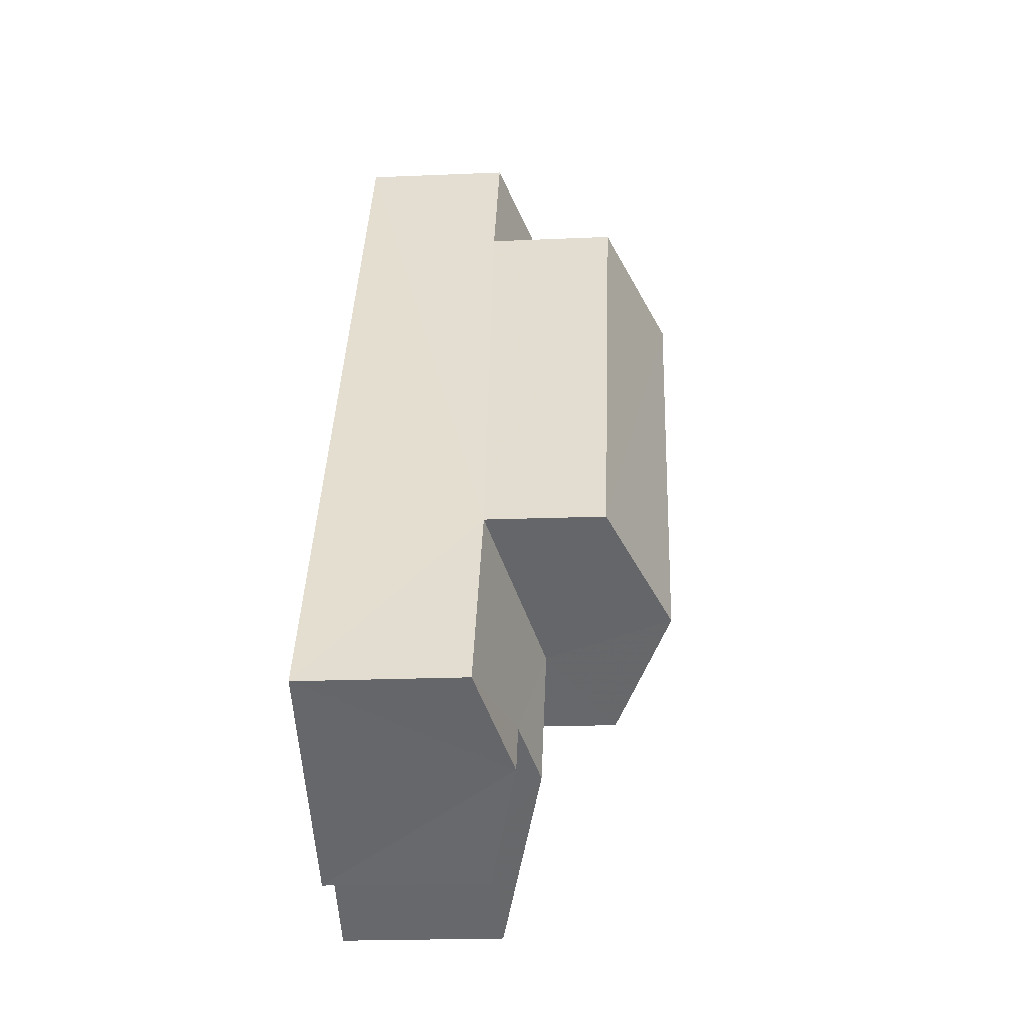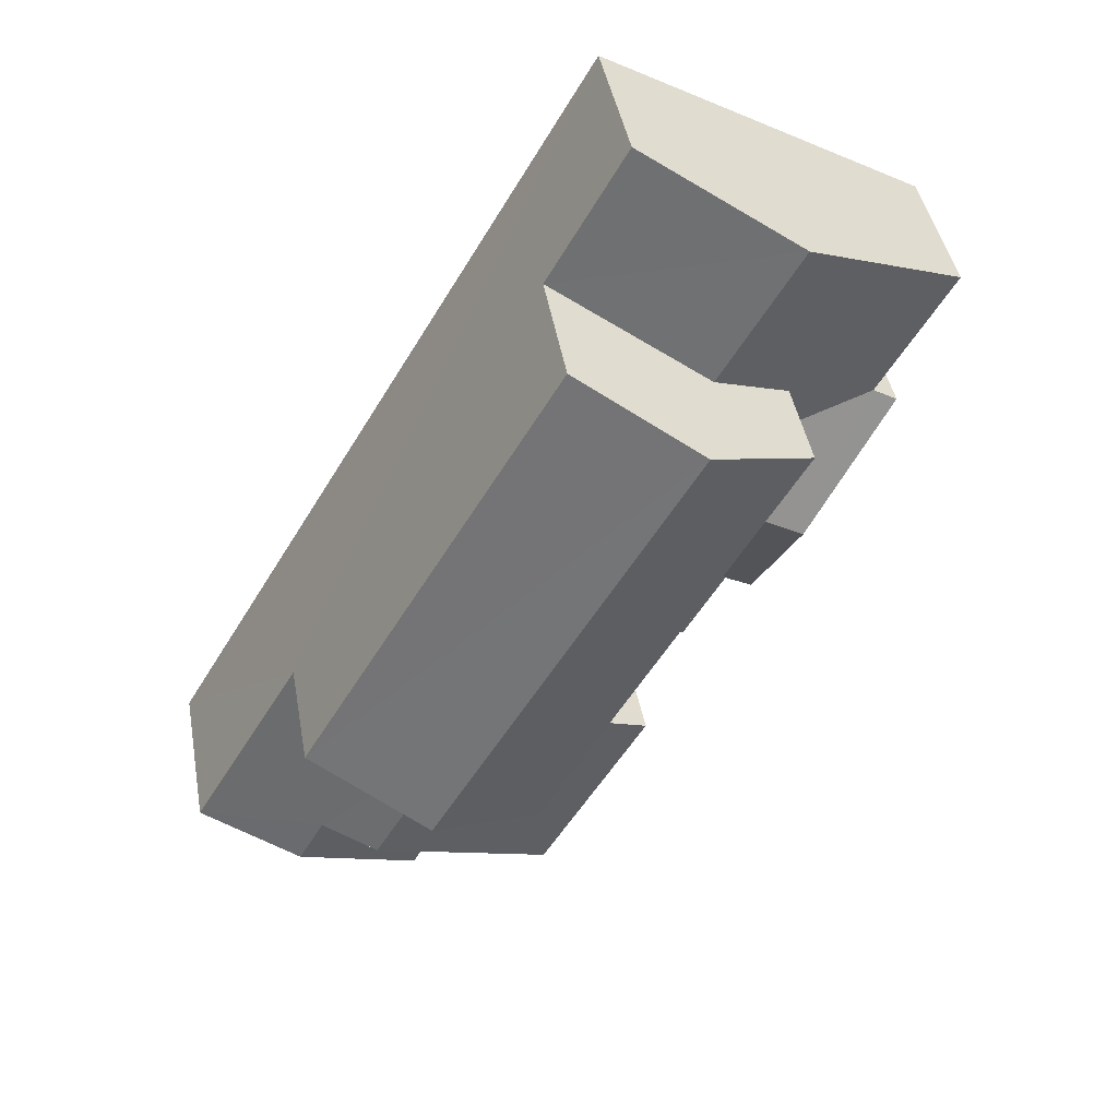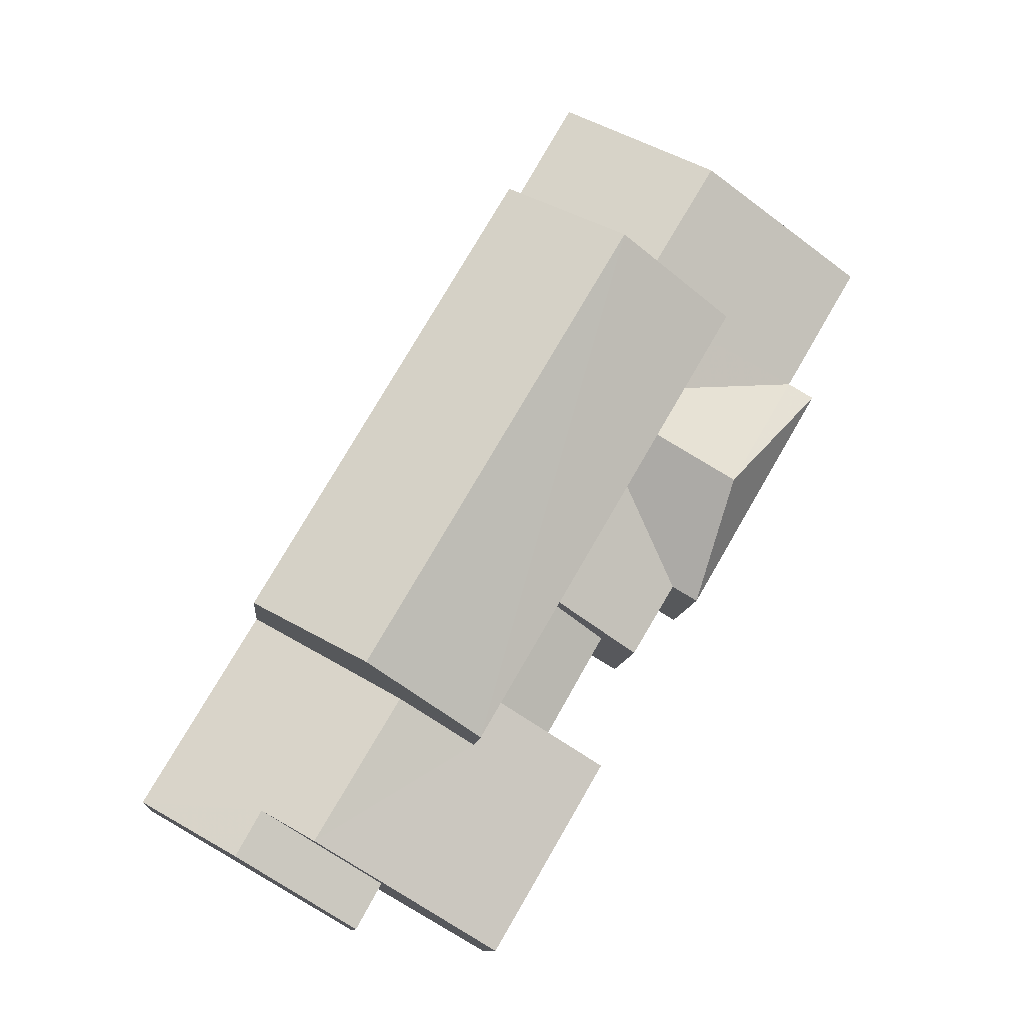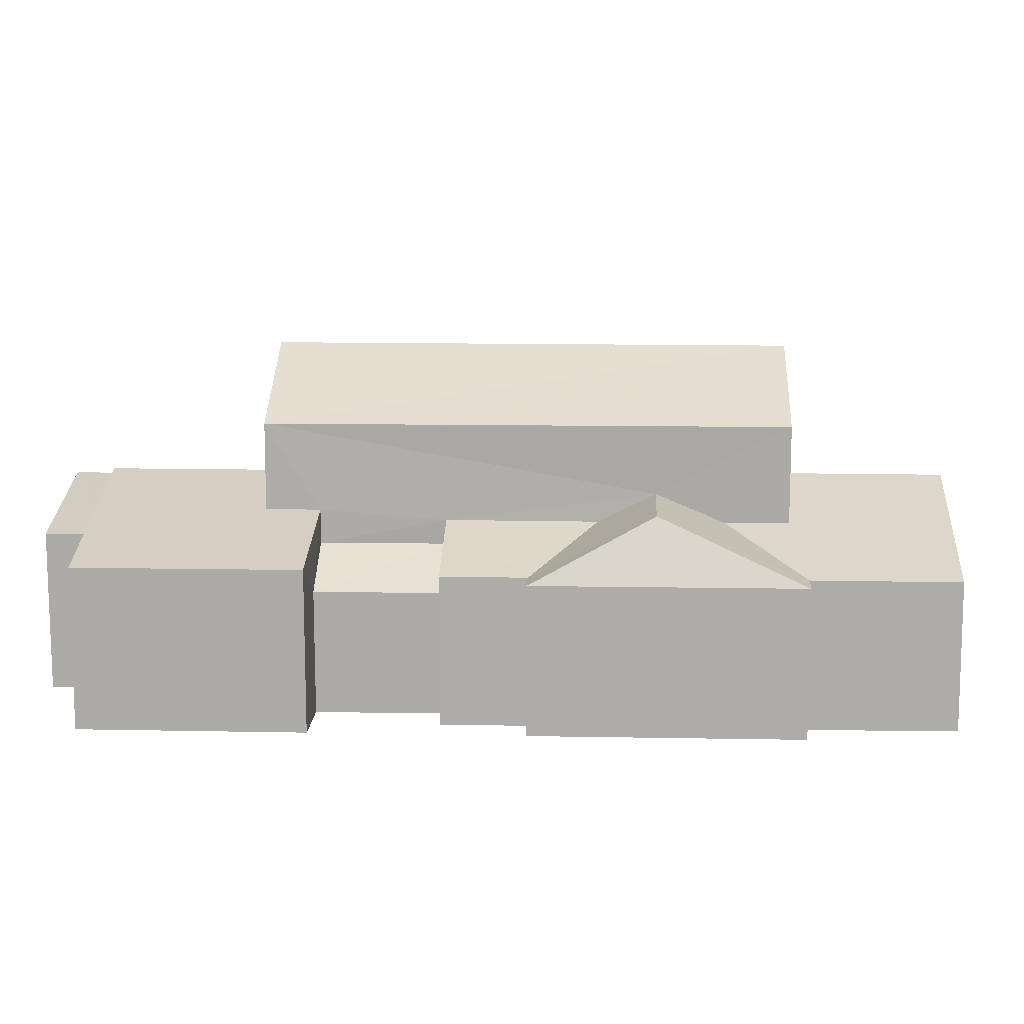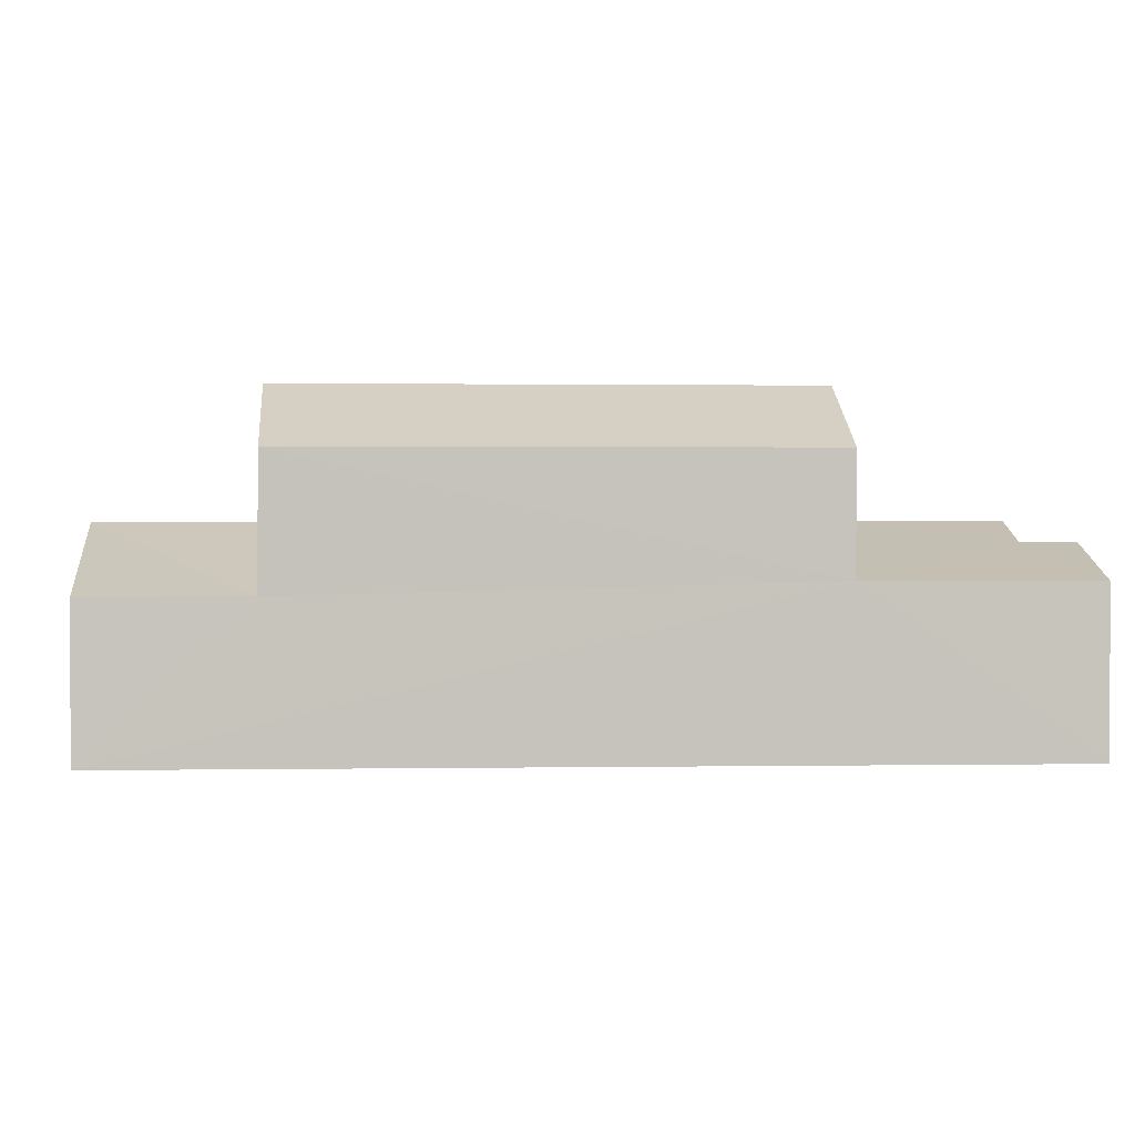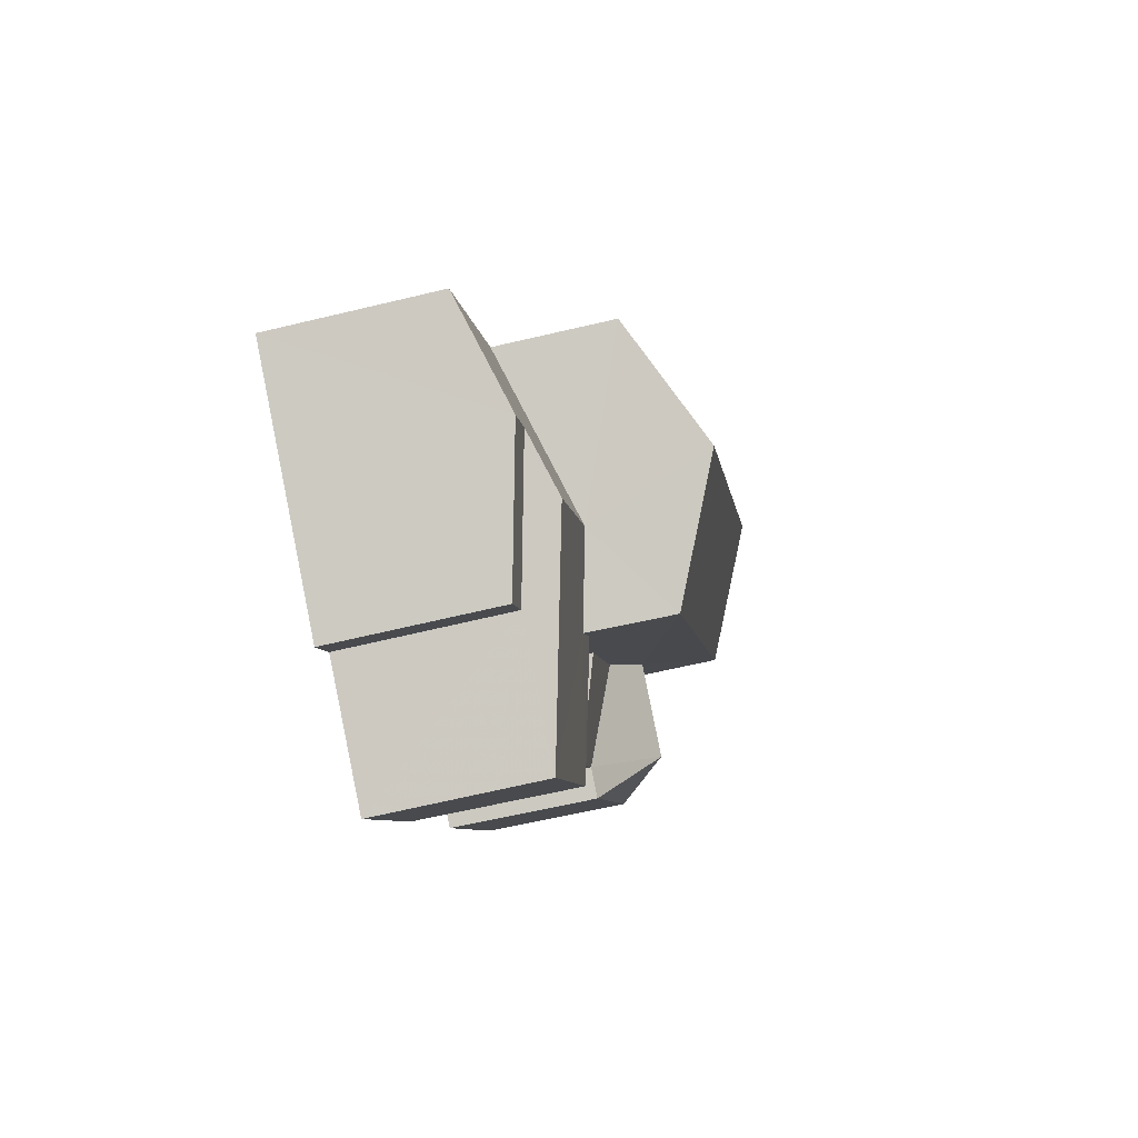
<metadata>
{"format":"obj","ext":"obj","renderer":"f3d","projection":"perspective","resolution":1024,"background":"white","views":[{"elev":-22.5,"azim":-85.9,"up":"+Y"},{"elev":43.9,"azim":-10.4,"up":"+Y"},{"elev":-10.9,"azim":-5.2,"up":"+Y"},{"elev":12.9,"azim":62.3,"up":"+Z"},{"elev":1.6,"azim":-124.1,"up":"+Z"},{"elev":-67.2,"azim":-76.7,"up":"+Y"}]}
</metadata>
<code>
v -3.12e+05 4.3e+04 21.87
v -3.12e+05 4.3e+04 21.87
v -3.12e+05 4.3e+04 21.88
v -3.12e+05 4.299e+04 21.86
v -3.12e+05 4.299e+04 21.87
v -3.12e+05 4.299e+04 21.86
v -3.12e+05 4.298e+04 21.86
v -3.12e+05 4.3e+04 21.87
v -3.12e+05 4.299e+04 21.87
v -3.12e+05 4.299e+04 21.86
v -3.12e+05 4.298e+04 21.86
v -3.12e+05 4.299e+04 21.86
v -3.12e+05 4.299e+04 21.87
v -3.12e+05 4.299e+04 21.87
v -3.12e+05 4.3e+04 26.01
v -3.12e+05 4.299e+04 26.01
v -3.12e+05 4.3e+04 25.45
v -3.12e+05 4.3e+04 24.81
v -3.12e+05 4.3e+04 24.81
v -3.12e+05 4.299e+04 25.05
v -3.12e+05 4.299e+04 25.69
v -3.12e+05 4.298e+04 25.05
v -3.12e+05 4.299e+04 25.69
v -3.12e+05 4.3e+04 28.54
v -3.12e+05 4.299e+04 27.36
v -3.12e+05 4.299e+04 28.53
v -3.12e+05 4.3e+04 27.37
v -3.12e+05 4.3e+04 24.81
v -3.12e+05 4.3e+04 26.05
v -3.12e+05 4.3e+04 26.05
v -3.12e+05 4.3e+04 24.81
v -3.12e+05 4.299e+04 27.36
v -3.12e+05 4.3e+04 27.37
v -3.12e+05 4.299e+04 24.97
v -3.12e+05 4.299e+04 24.29
v -3.12e+05 4.299e+04 24.3
v -3.12e+05 4.299e+04 24.97
v -3.12e+05 4.299e+04 24.81
v -3.12e+05 4.299e+04 24.81
v -3.12e+05 4.299e+04 25.45
v -3.12e+05 4.299e+04 25.44
v -3.12e+05 4.299e+04 24.81
v -3.12e+05 4.299e+04 26.05
v -3.12e+05 4.299e+04 26.05
v -3.12e+05 4.299e+04 25.64
v -3.12e+05 4.298e+04 25.05
v -3.12e+05 4.299e+04 25.05
v -3.12e+05 4.299e+04 25.64
v -3.12e+05 4.299e+04 25.05
v -3.12e+05 4.299e+04 25.05
v -3.12e+05 4.3e+04 25.45
v -3.12e+05 4.3e+04 24.81
f 1 2 3
f 4 3 5
f 4 6 7
f 2 8 9
f 6 10 11
f 11 10 12
f 13 2 9
f 5 13 14
f 10 4 5
f 3 2 13
f 5 3 13
f 6 4 10
f 15 16 17
f 17 16 18
f 16 19 18
f 20 21 22
f 20 23 21
f 24 25 26
f 24 27 25
f 28 29 30
f 31 28 30
f 32 33 24
f 26 32 24
f 34 35 36
f 34 37 35
f 19 16 38
f 39 40 41
f 42 39 41
f 43 44 45
f 44 46 45
f 45 47 48
f 45 46 47
f 15 40 16
f 16 39 38
f 16 40 39
f 44 43 23
f 43 49 23
f 23 50 21
f 23 49 50
f 30 29 51
f 30 51 52
f 52 51 18
f 51 17 18
f 31 3 28
f 27 28 49
f 25 27 49
f 49 3 4
f 49 4 50
f 28 3 49
f 12 10 35
f 12 35 47
f 35 48 47
f 35 37 48
f 19 9 8
f 19 38 9
f 5 14 36
f 34 36 41
f 41 36 42
f 36 14 42
f 47 11 12
f 47 46 11
f 6 11 20
f 23 20 44
f 20 46 44
f 11 46 20
f 36 35 10
f 5 36 10
f 20 22 7
f 6 20 7
f 52 1 30
f 1 3 30
f 3 31 30
f 14 39 42
f 14 13 39
f 25 49 43
f 25 43 26
f 43 32 26
f 43 45 32
f 8 18 19
f 8 2 18
f 51 33 17
f 37 34 41
f 15 33 32
f 41 40 15
f 17 33 15
f 48 32 45
f 48 37 41
f 41 15 32
f 48 41 32
f 52 2 1
f 52 18 2
f 33 51 29
f 33 29 24
f 29 27 24
f 29 28 27
f 39 13 9
f 38 39 9
f 50 4 21
f 4 7 21
f 7 22 21

</code>
